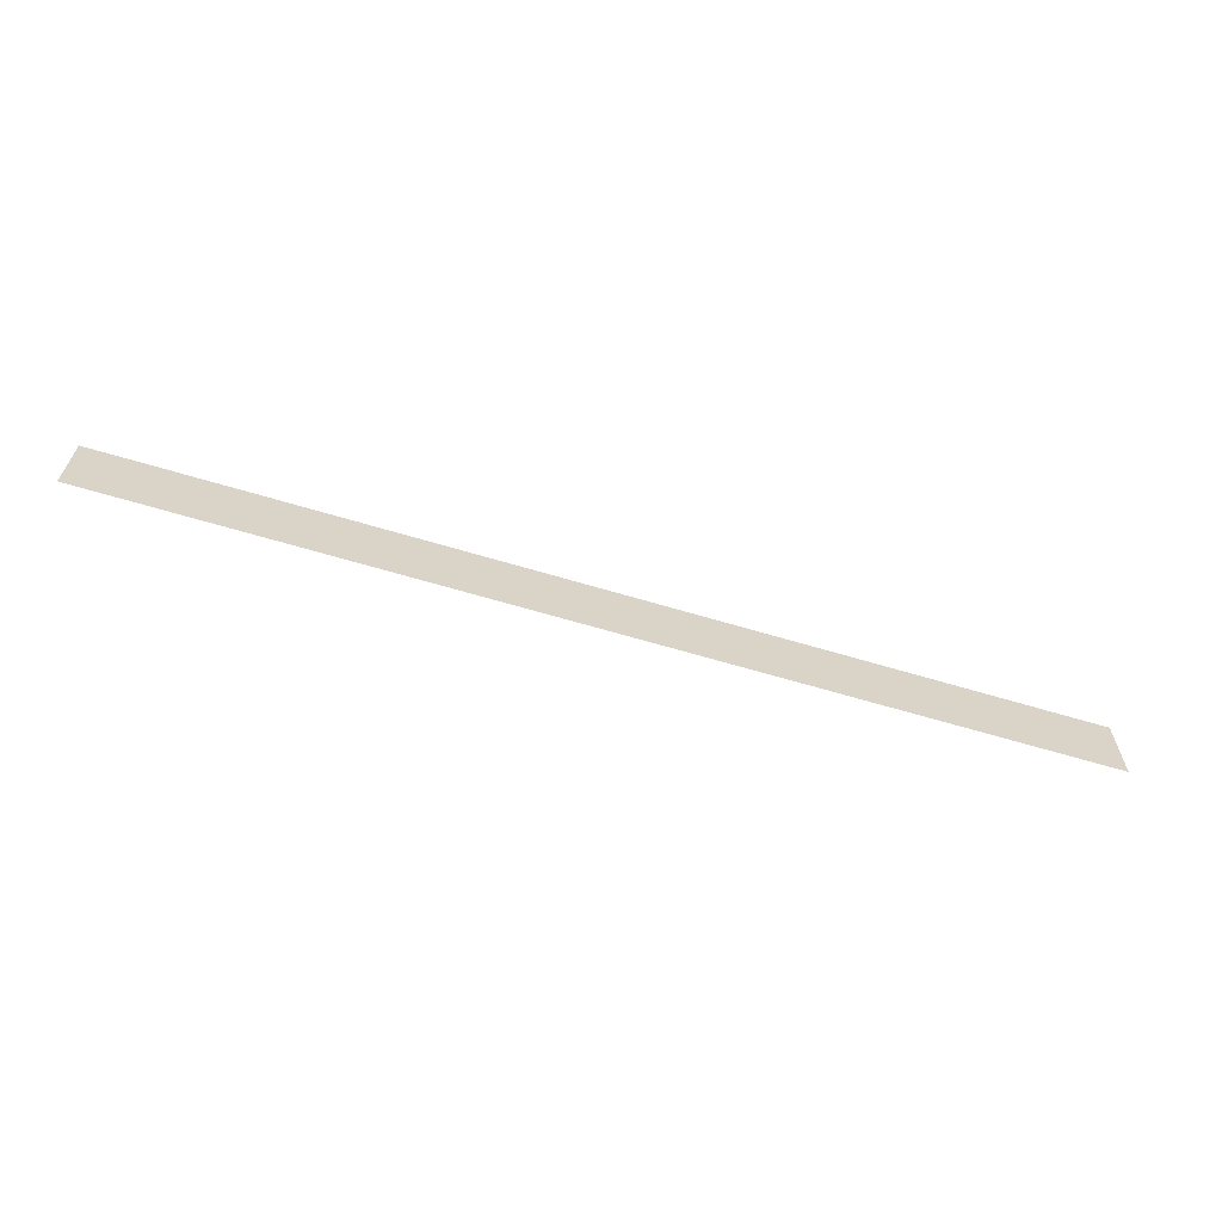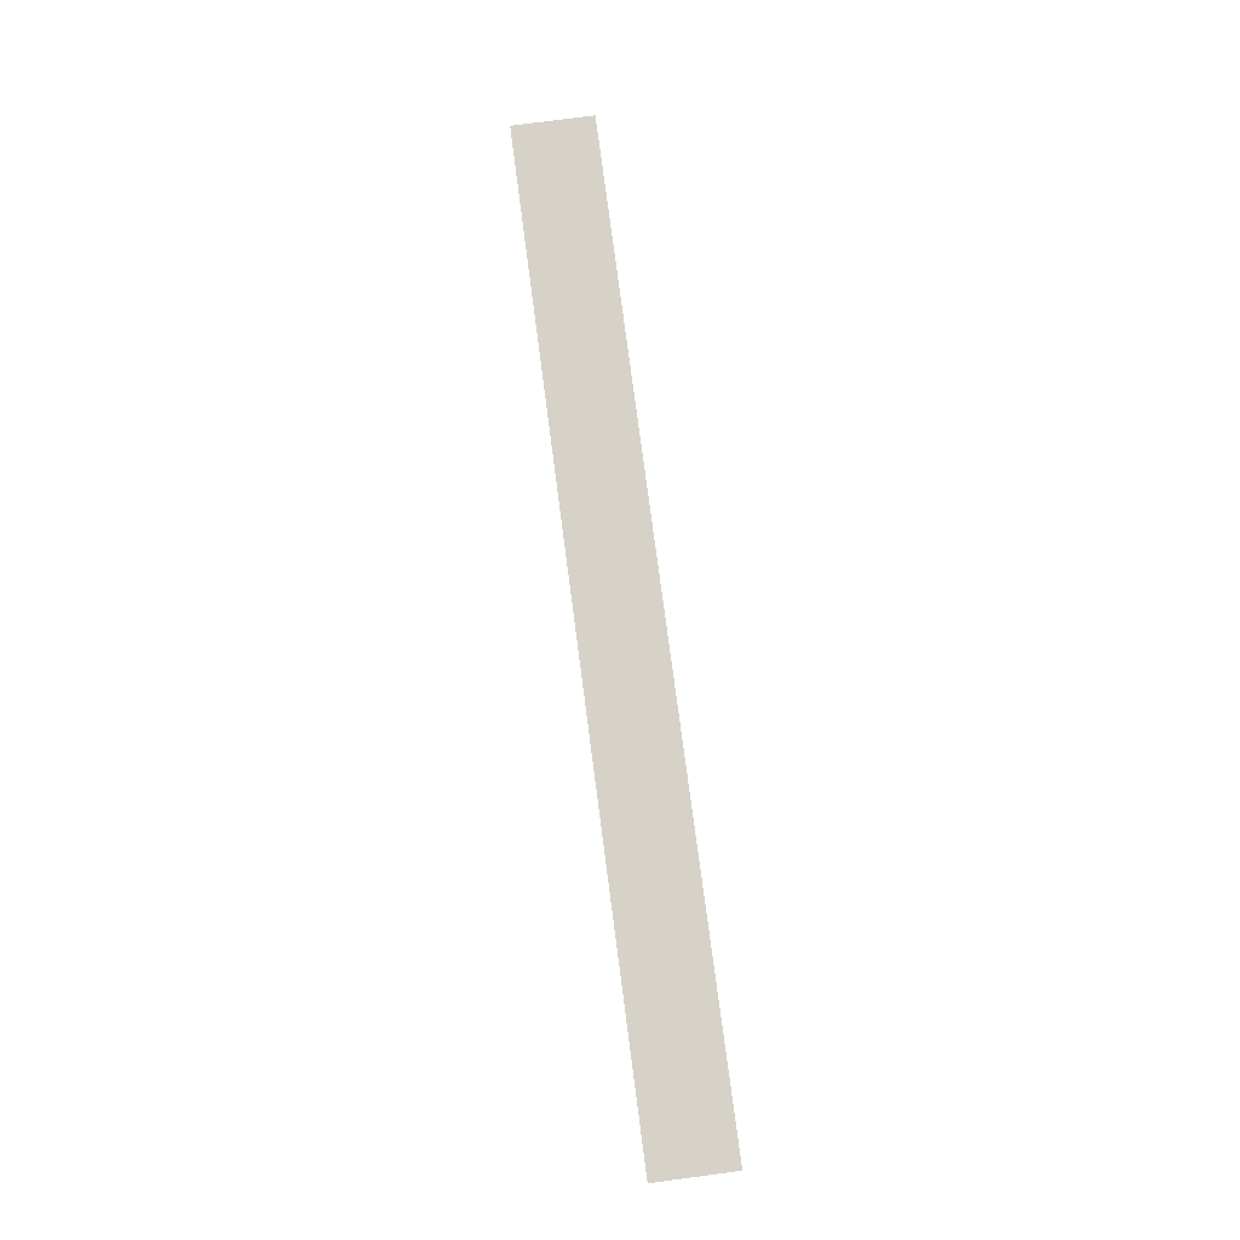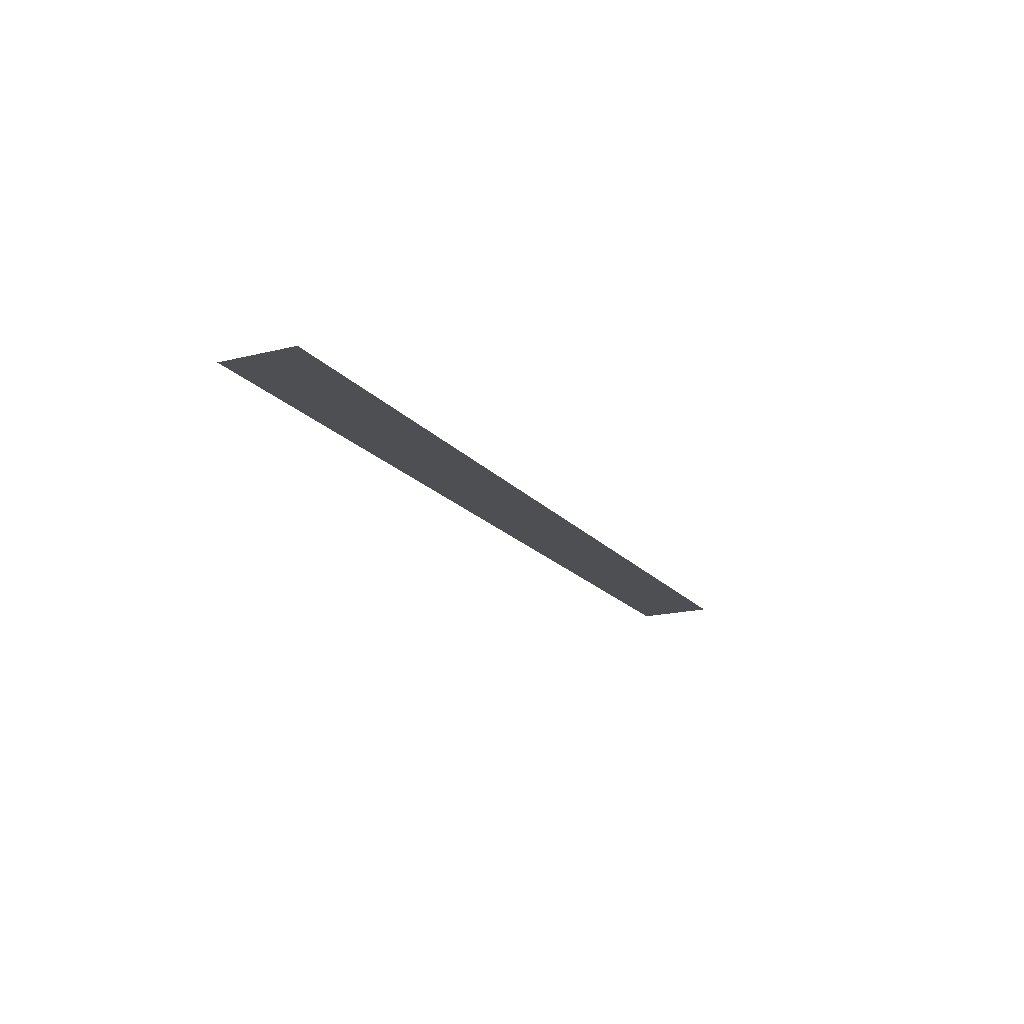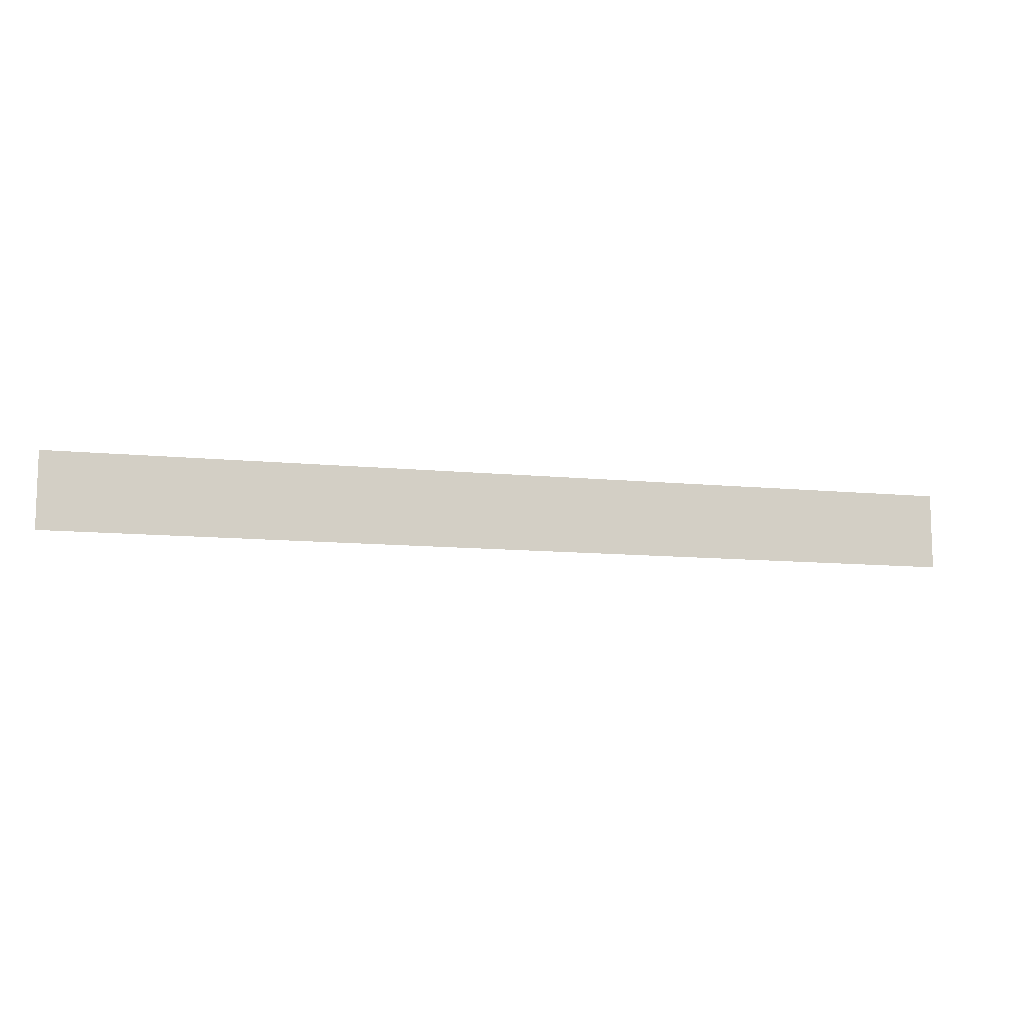
<metadata>
{"format":"obj","ext":"obj","renderer":"f3d","projection":"perspective","resolution":1024,"background":"white","views":[{"elev":-63.8,"azim":-16.9,"up":"+Z"},{"elev":77.7,"azim":82.5,"up":"+Y"},{"elev":-17.8,"azim":-63.7,"up":"+Y"},{"elev":-10.7,"azim":165.8,"up":"+Z"}]}
</metadata>
<code>
g default
v -150 -0 12.5
v 150 -0 12.5
v -150 0 -12.5
v 150 0 -12.5
g pPlane1
f 1 2 3
f 3 2 4

</code>
